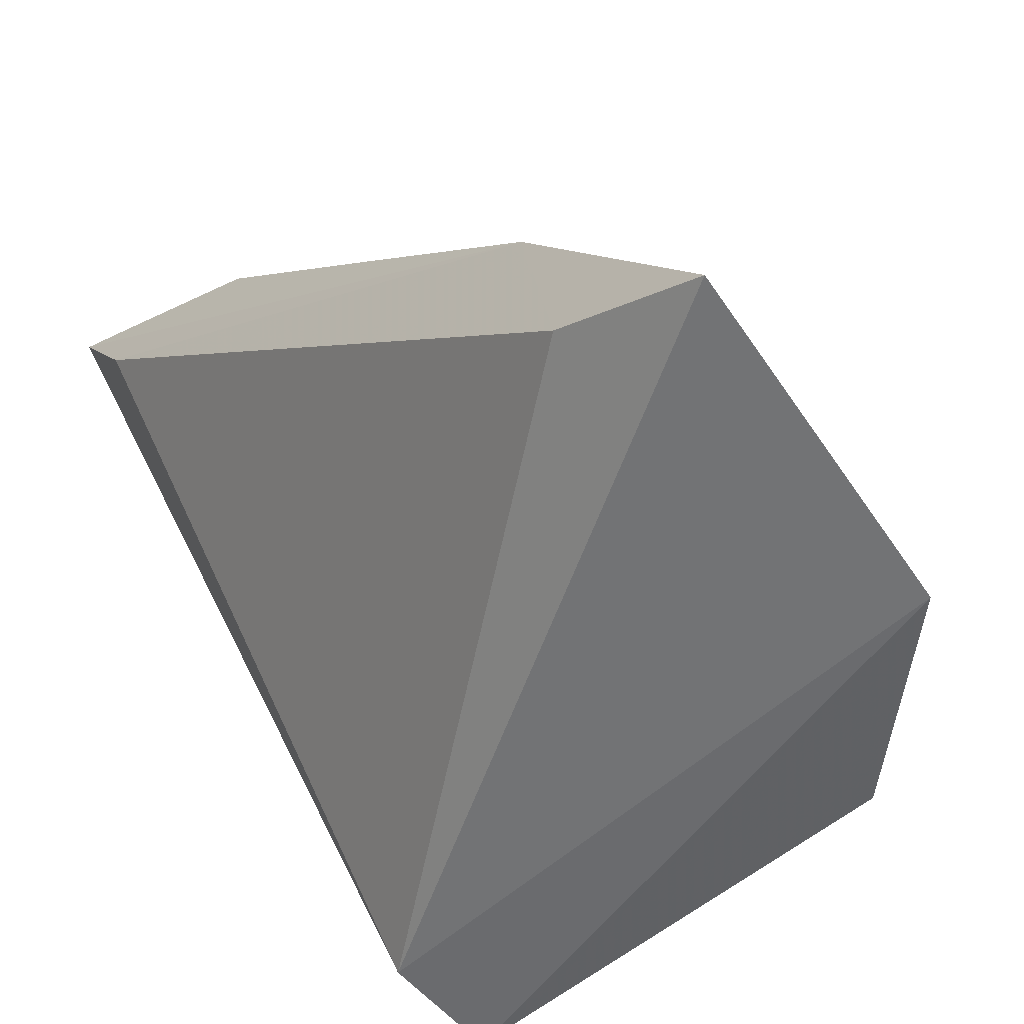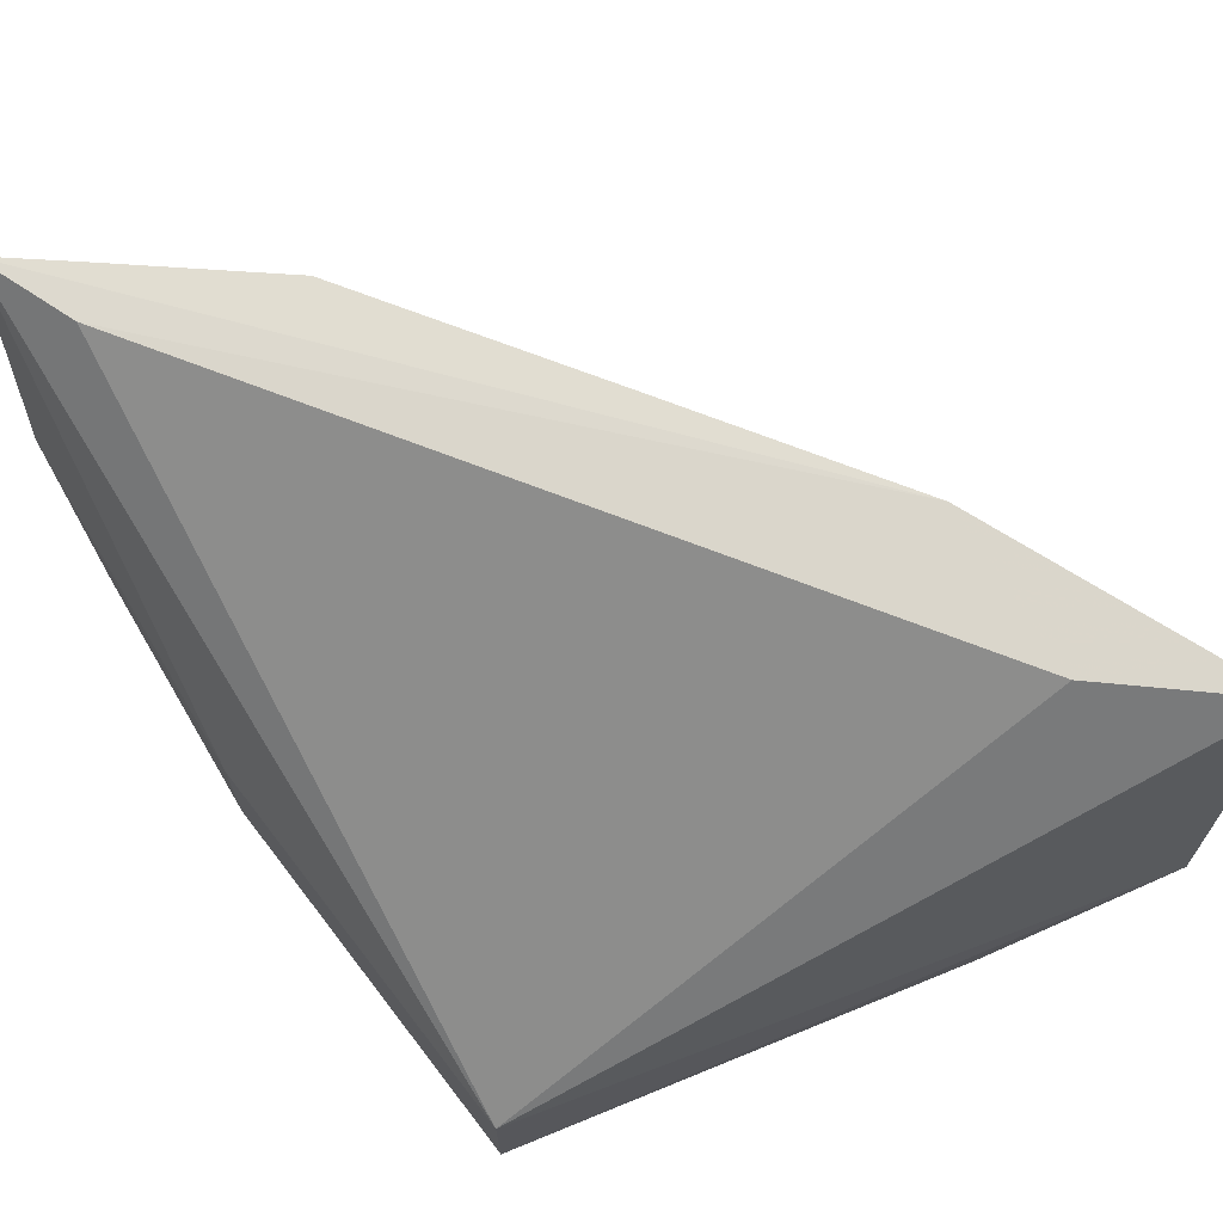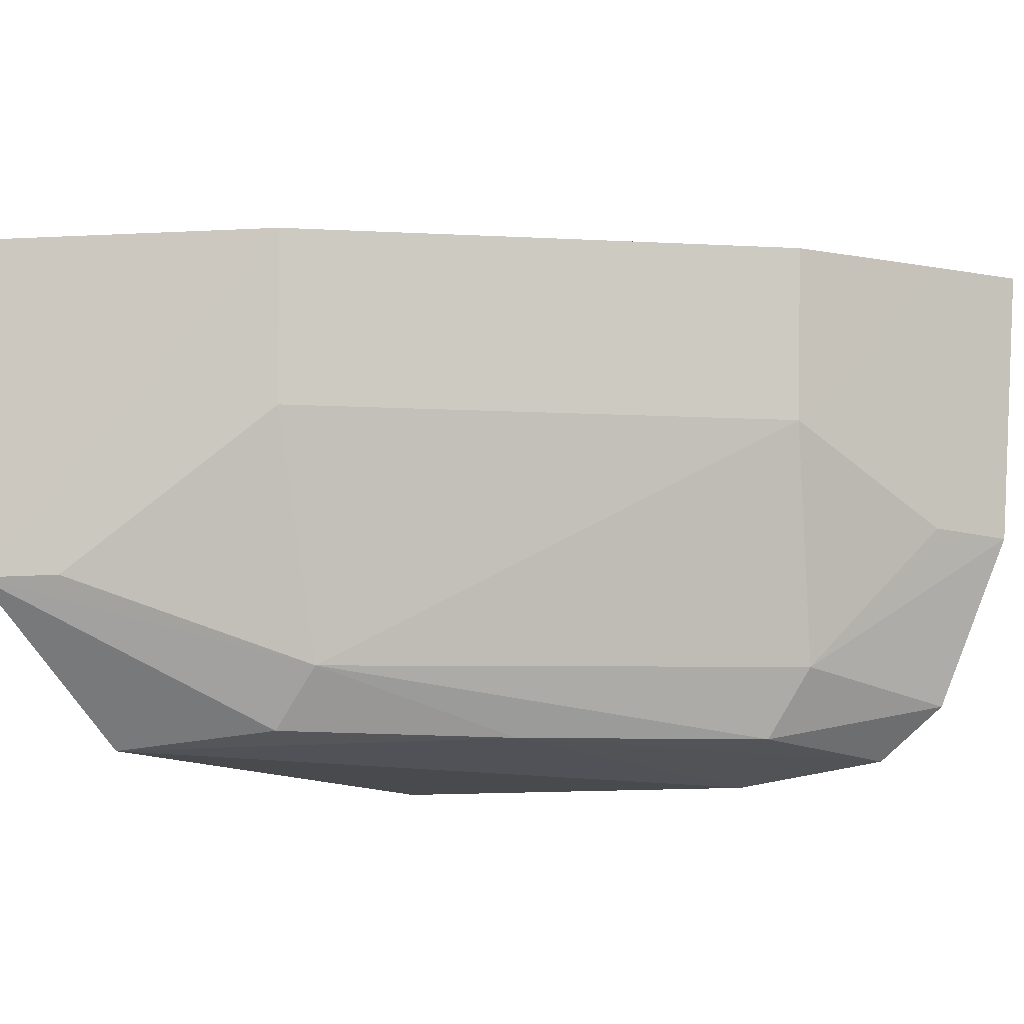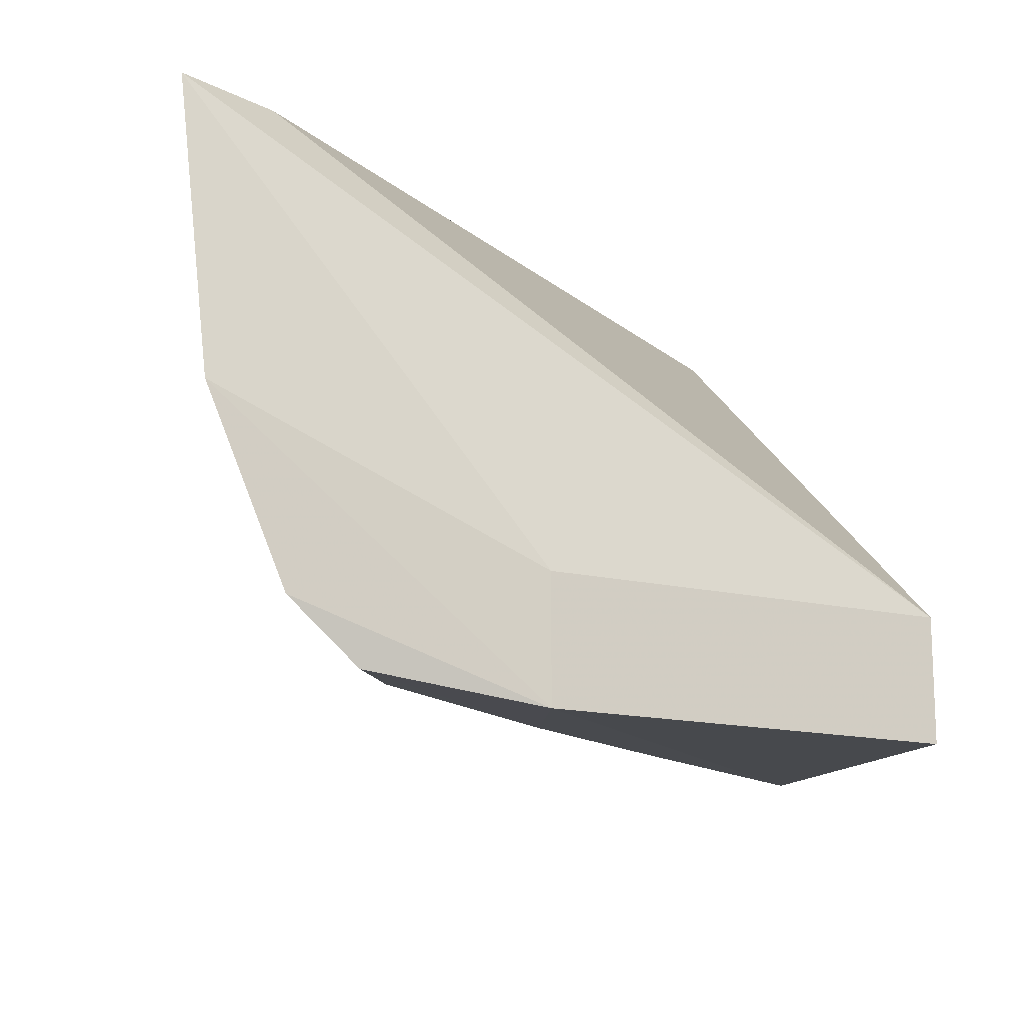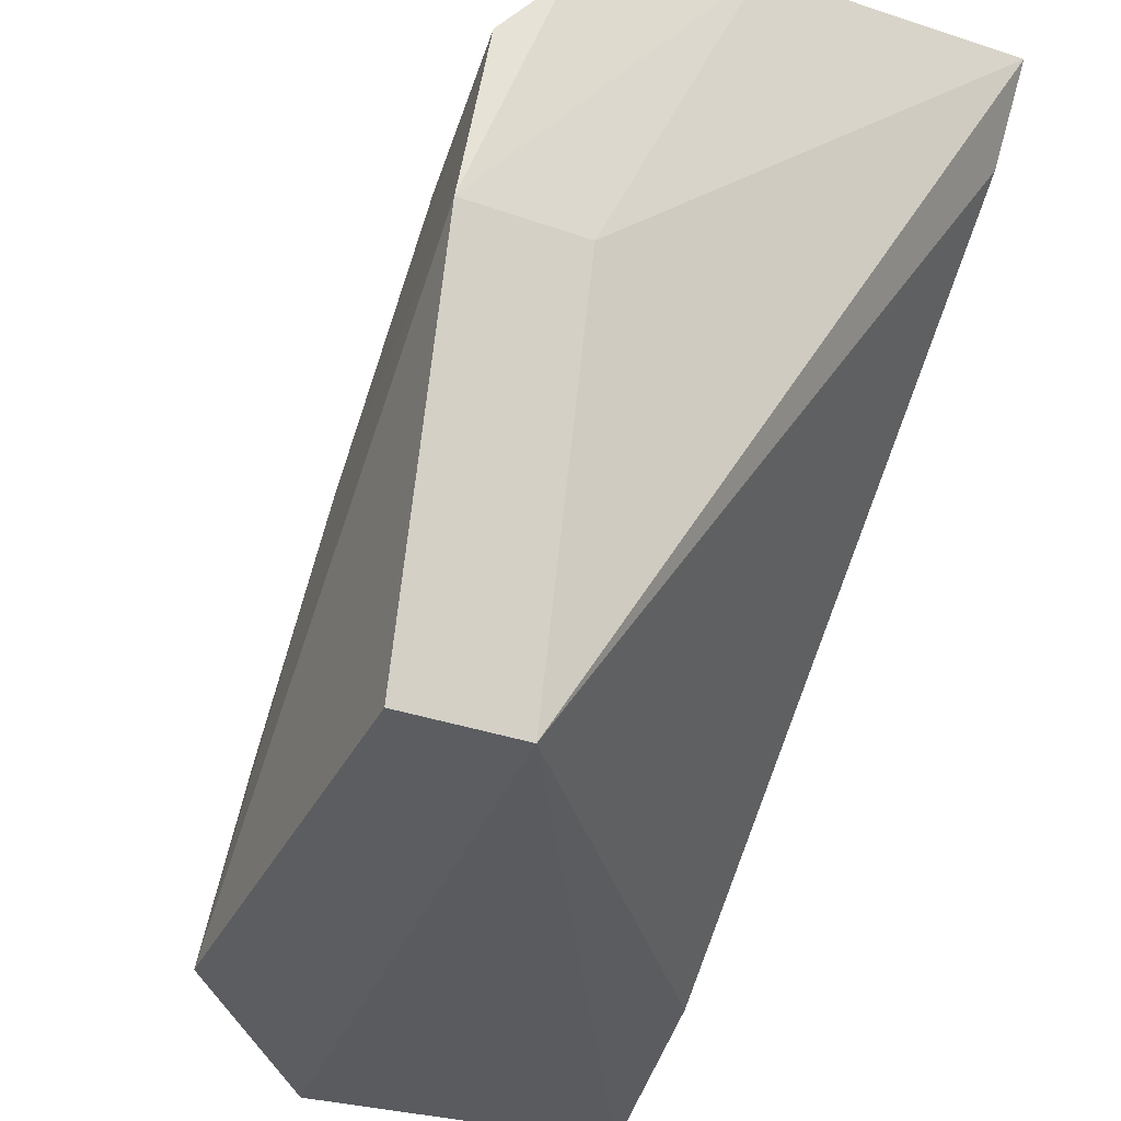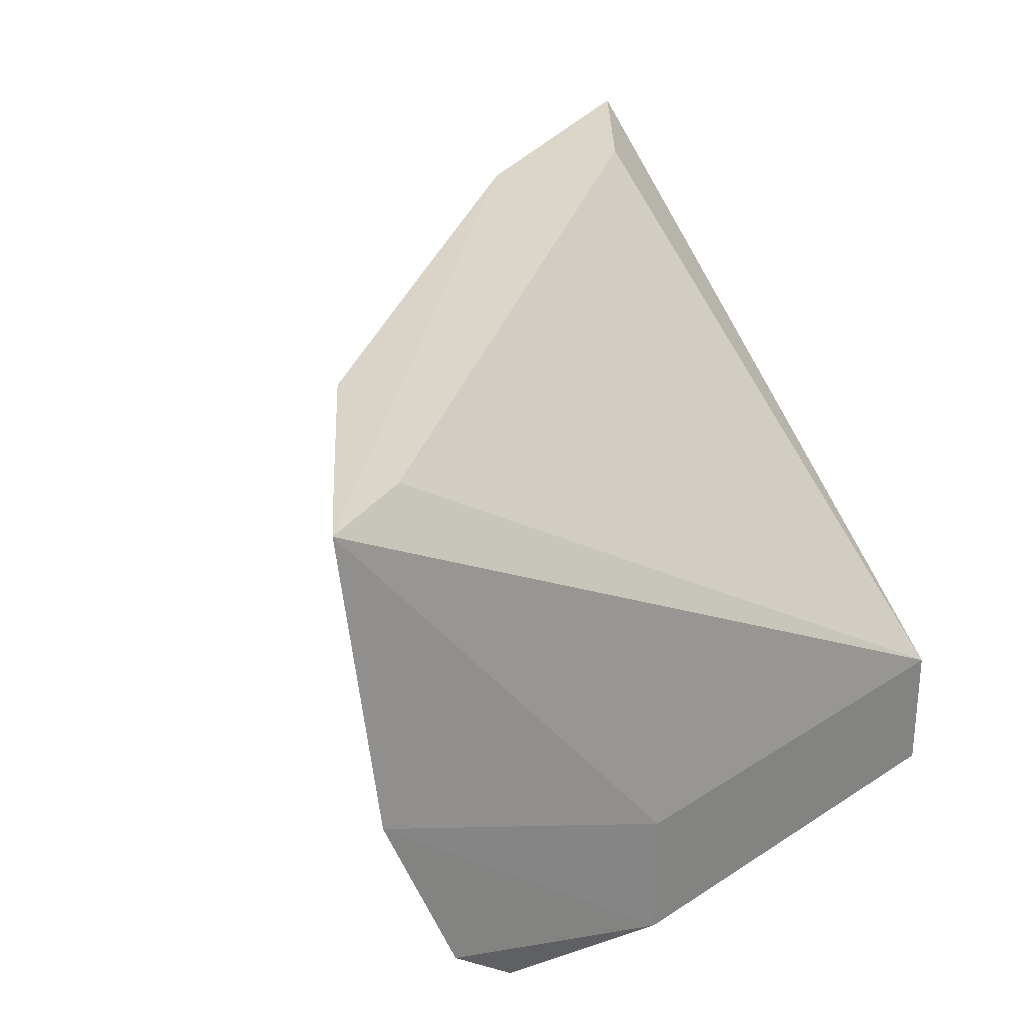
<metadata>
{"format":"obj","ext":"obj","renderer":"f3d","projection":"perspective","resolution":1024,"background":"white","views":[{"elev":-56.2,"azim":39.5,"up":"+Y"},{"elev":68.7,"azim":-23.6,"up":"+Z"},{"elev":-9.8,"azim":127.1,"up":"+Z"},{"elev":-15.0,"azim":-103.5,"up":"+Z"},{"elev":-32.1,"azim":-116.6,"up":"+Y"},{"elev":28.8,"azim":-120.3,"up":"+Z"}]}
</metadata>
<code>
v 0.002819 0.1163 0.04006
v -0.00179 0.1128 -0.01184
v -0.08119 0.2125 0.04132
v -0.1182 0.2317 0.04132
v -0.09848 0.1195 -0.02286
v -0.09257 0.1982 -0.03507
v -0.02315 0.1543 0.0413
v -0.01948 0.1288 0.03977
v -0.1204 0.2274 -0.001762
v -0.0274 0.1171 -0.03715
v -0.0368 0.1508 -0.02483
v -0.1096 0.2182 0.04106
v -0.08335 0.2104 0.01412
v -0.1136 0.1801 -0.04132
v -0.09848 0.1195 -0.04132
v -0.02561 0.1524 0.0142
v -0.03702 0.1425 -0.03452
v -0.1084 0.2213 -0.0009999
v -0.1062 0.2255 0.04132
v -0.09338 0.2058 -0.02383
v -0.05089 0.1822 0.04132
v -0.1185 0.216 -0.02896
v -0.1136 0.1801 -0.02286
v -0.06382 0.1693 -0.03523
v -0.008856 0.1231 -0.01149
v -0.1159 0.2059 -0.03772
f 5 2 1
f 7 1 2
f 8 5 1
f 8 1 7
f 12 4 5
f 12 5 8
f 12 8 7
f 12 7 4
f 15 10 2
f 15 2 5
f 15 14 10
f 15 5 14
f 16 7 2
f 16 11 13
f 17 11 2
f 17 2 10
f 18 9 4
f 19 4 3
f 19 3 13
f 19 18 4
f 19 13 18
f 20 13 11
f 20 11 6
f 20 18 13
f 20 9 18
f 21 13 3
f 21 16 13
f 21 7 16
f 21 3 4
f 21 4 7
f 22 14 9
f 22 20 6
f 22 9 20
f 23 14 5
f 23 5 4
f 23 4 9
f 23 9 14
f 24 10 14
f 24 17 10
f 24 6 11
f 24 11 17
f 25 16 2
f 25 2 11
f 25 11 16
f 26 22 6
f 26 14 22
f 26 24 14
f 26 6 24

</code>
